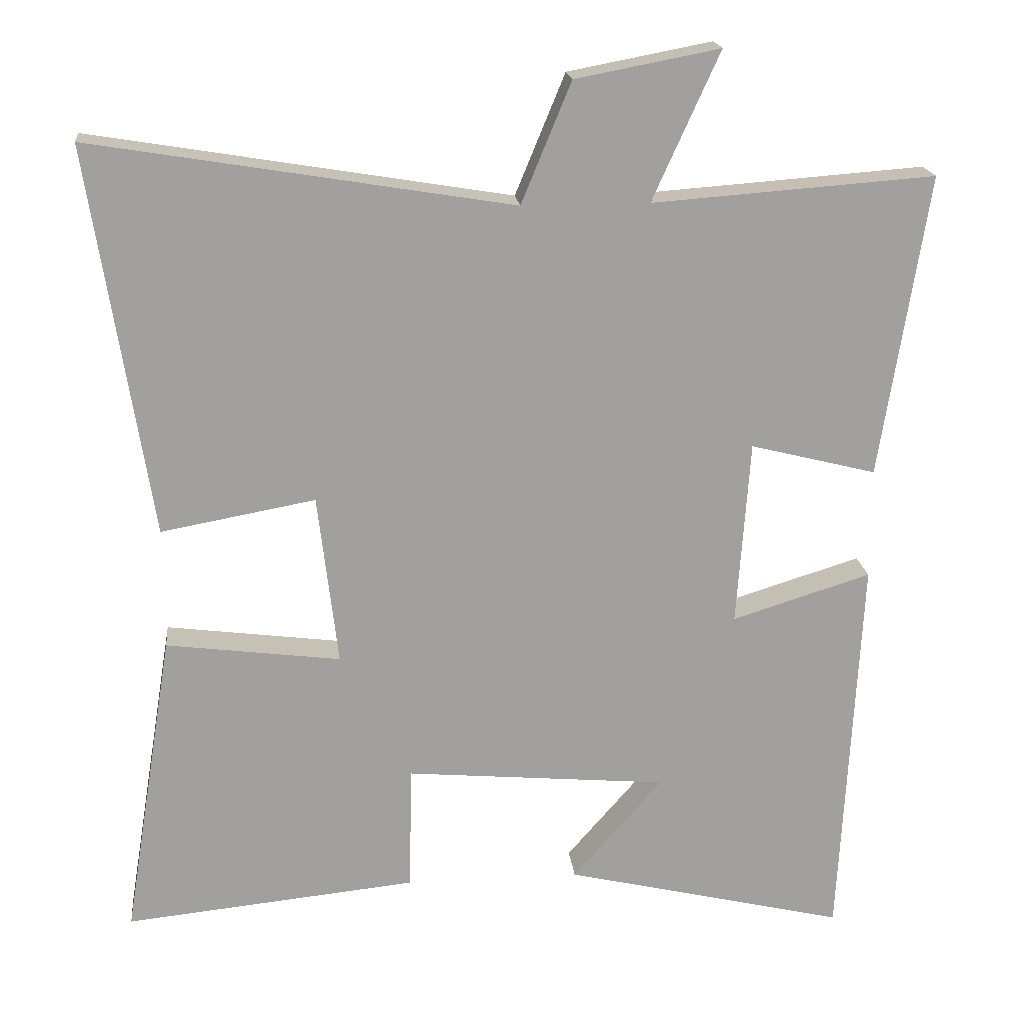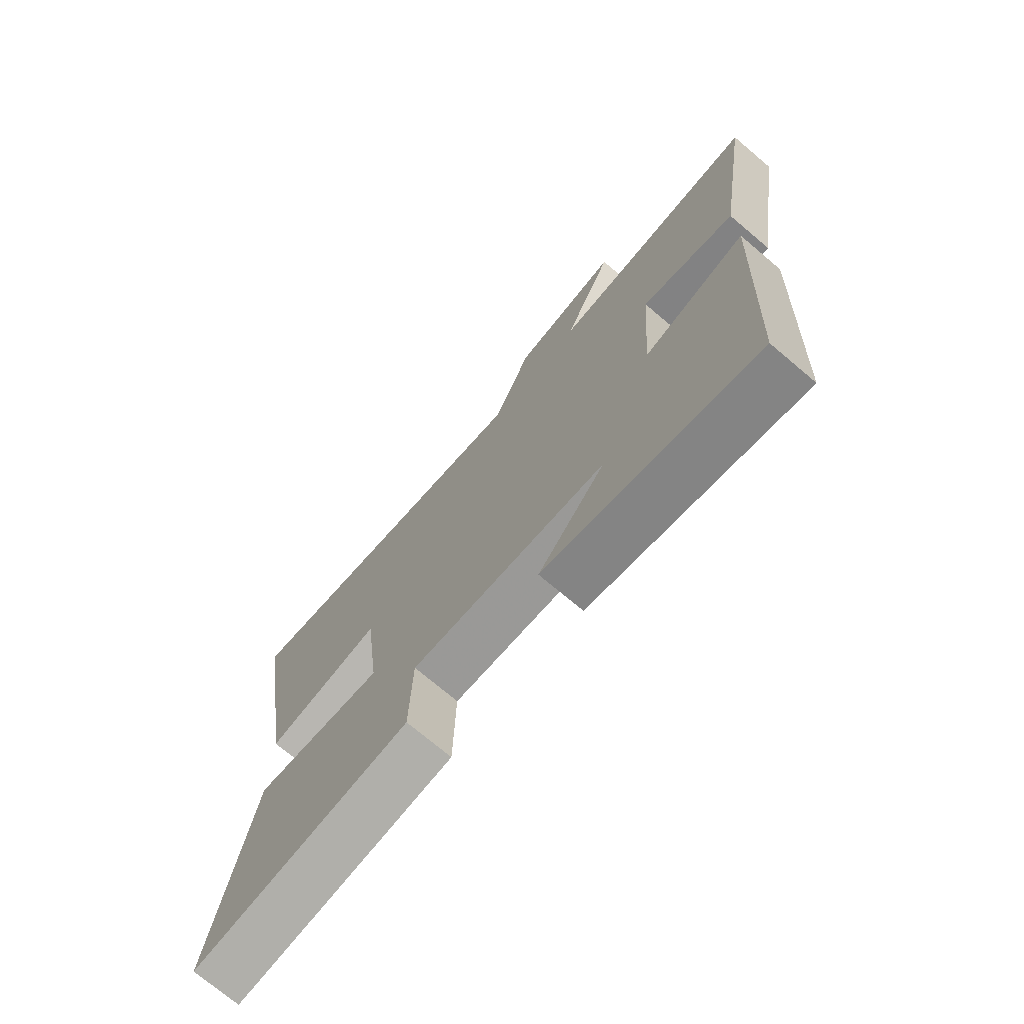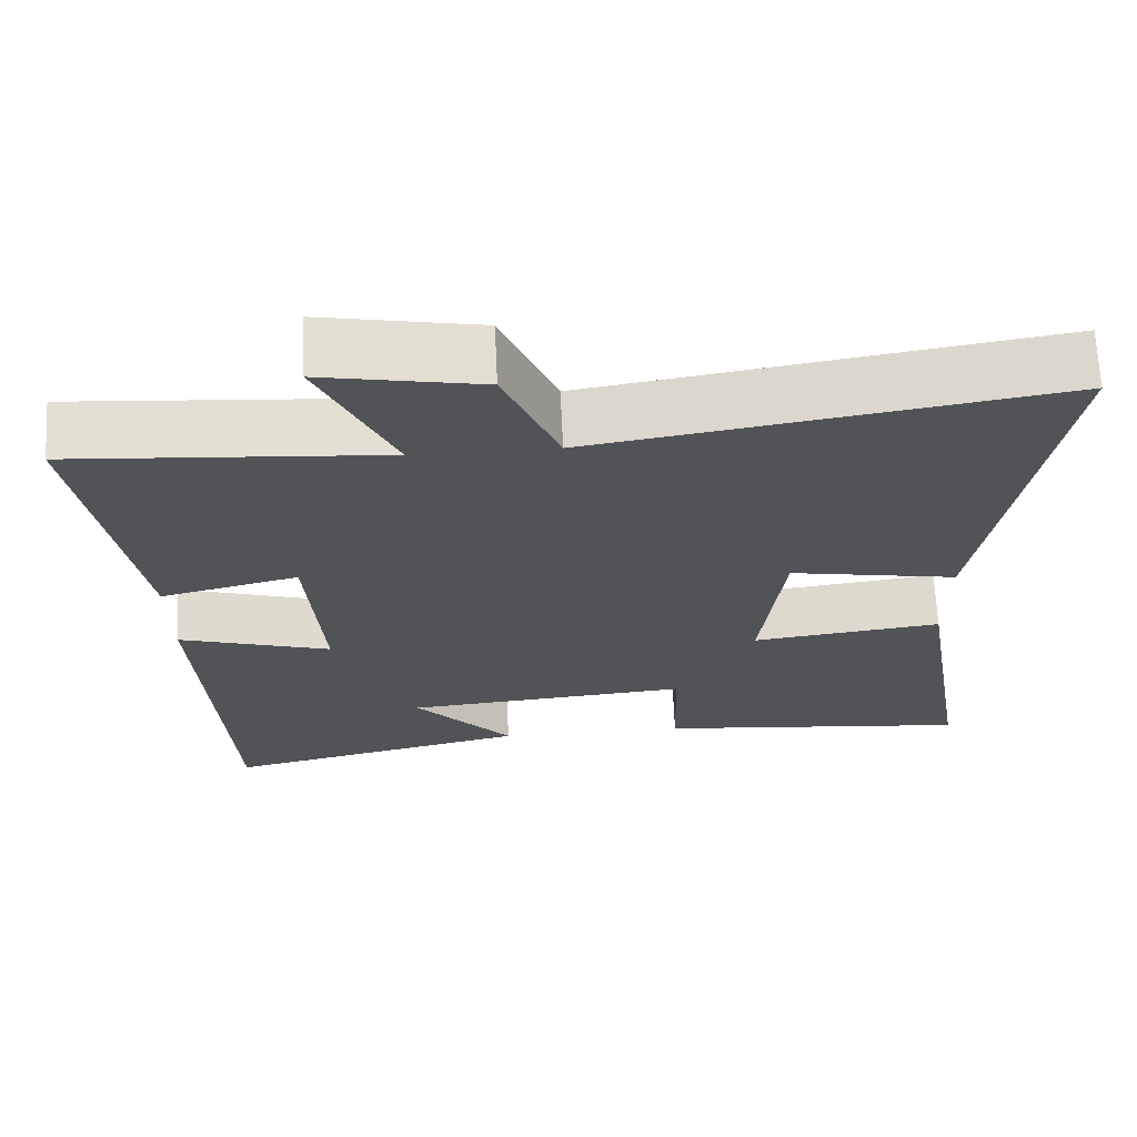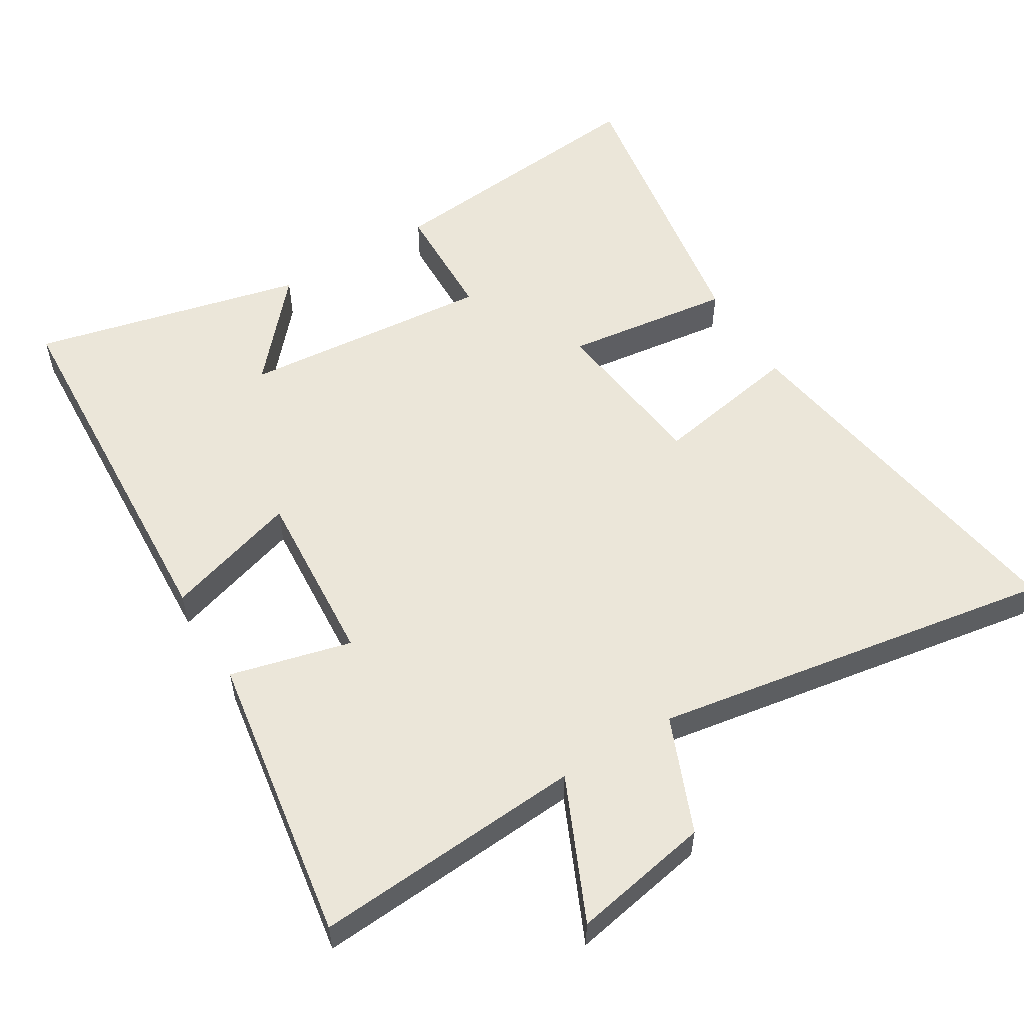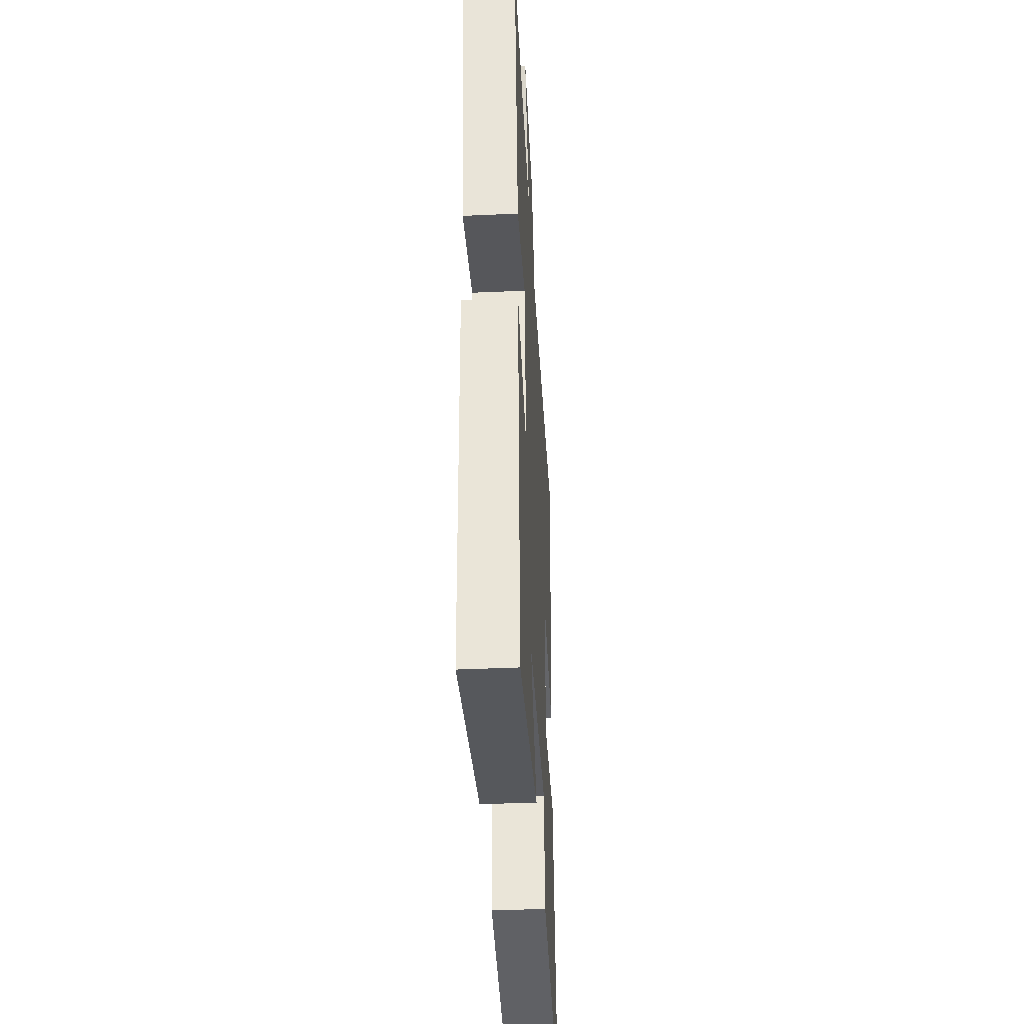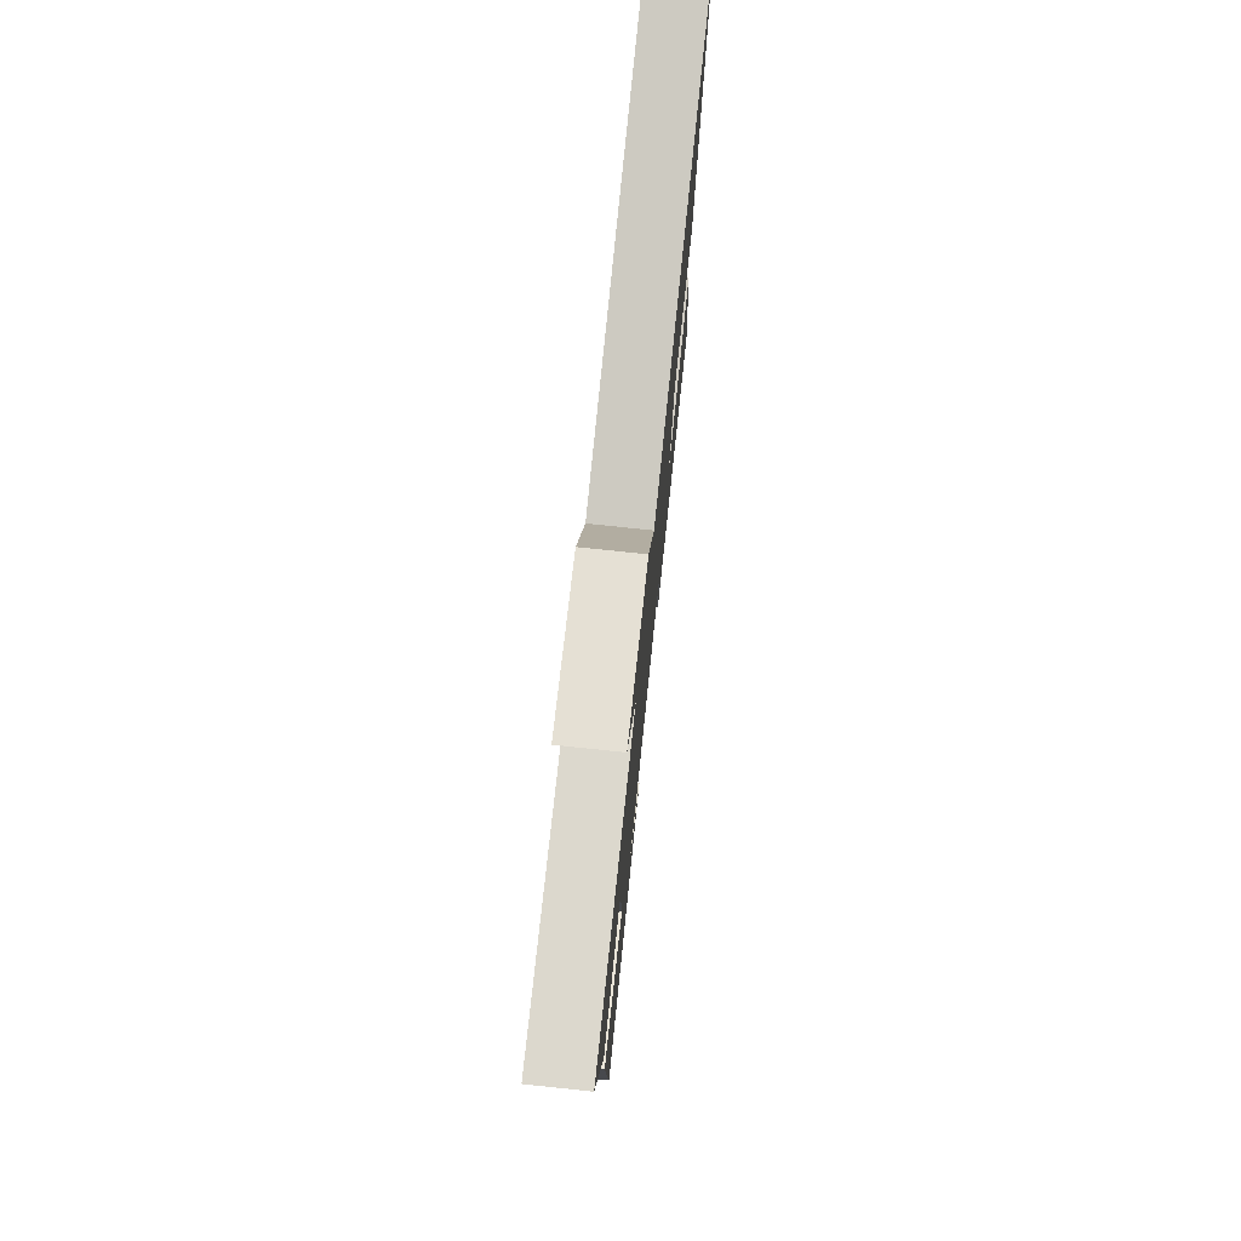
<metadata>
{"format":"obj","ext":"obj","renderer":"f3d","projection":"perspective","resolution":1024,"background":"white","views":[{"elev":18.6,"azim":174.0,"up":"+Z"},{"elev":-73.2,"azim":-130.2,"up":"+Z"},{"elev":68.0,"azim":-2.7,"up":"+Z"},{"elev":55.3,"azim":-31.3,"up":"+Y"},{"elev":-41.4,"azim":-86.9,"up":"+Z"},{"elev":76.7,"azim":-84.0,"up":"+Z"}]}
</metadata>
<code>
v 0.57 0.07 -0.541
v 0.164 0.07 -0.5
v 0.159 0.07 -0.325
v -0.205 0.07 -0.357
v -0.08 0.07 -0.5
v -0.472 0.07 -0.593
v -0.5 0.07 -0.045
v -0.307 0.07 -0.105
v -0.325 0.07 0.153
v -0.5 0.07 0.109
v -0.566 0.07 0.529
v -0.174 0.07 0.5
v -0.267 0.07 0.705
v -0.067 0.07 0.667
v 0.002 0.07 0.5
v 0.585 0.07 0.596
v 0.5 0.07 0.056
v 0.286 0.07 0.095
v 0.258 0.07 -0.143
v 0.5 0.07 -0.112
v 0.57 0 -0.541
v 0.164 0 -0.5
v 0.159 0 -0.325
v -0.205 0 -0.357
v -0.08 0 -0.5
v -0.472 0 -0.593
v -0.5 0 -0.045
v -0.307 0 -0.105
v -0.325 0 0.153
v -0.5 0 0.109
v -0.566 0 0.529
v -0.174 0 0.5
v -0.267 0 0.705
v -0.067 0 0.667
v 0.002 0 0.5
v 0.585 0 0.596
v 0.5 0 0.056
v 0.286 0 0.095
v 0.258 0 -0.143
v 0.5 0 -0.112
f 19 20 1 2
f 18 19 2 3
f 15 16 17 18
f 15 18 3 4
f 12 13 14 15
f 12 15 4
f 9 10 11 12
f 8 9 12 4
f 7 8 4
f 4 5 6 7
f 22 21 40 39
f 23 22 39 38
f 38 37 36 35
f 24 23 38 35
f 35 34 33 32
f 24 35 32
f 32 31 30 29
f 24 32 29 28
f 24 28 27
f 27 26 25 24
f 1 21 22 2
f 2 22 23 3
f 3 23 24 4
f 4 24 25 5
f 5 25 26 6
f 6 26 27 7
f 7 27 28 8
f 8 28 29 9
f 9 29 30 10
f 10 30 31 11
f 11 31 32 12
f 12 32 33 13
f 13 33 34 14
f 14 34 35 15
f 15 35 36 16
f 16 36 37 17
f 17 37 38 18
f 18 38 39 19
f 19 39 40 20
f 20 40 21 1

</code>
